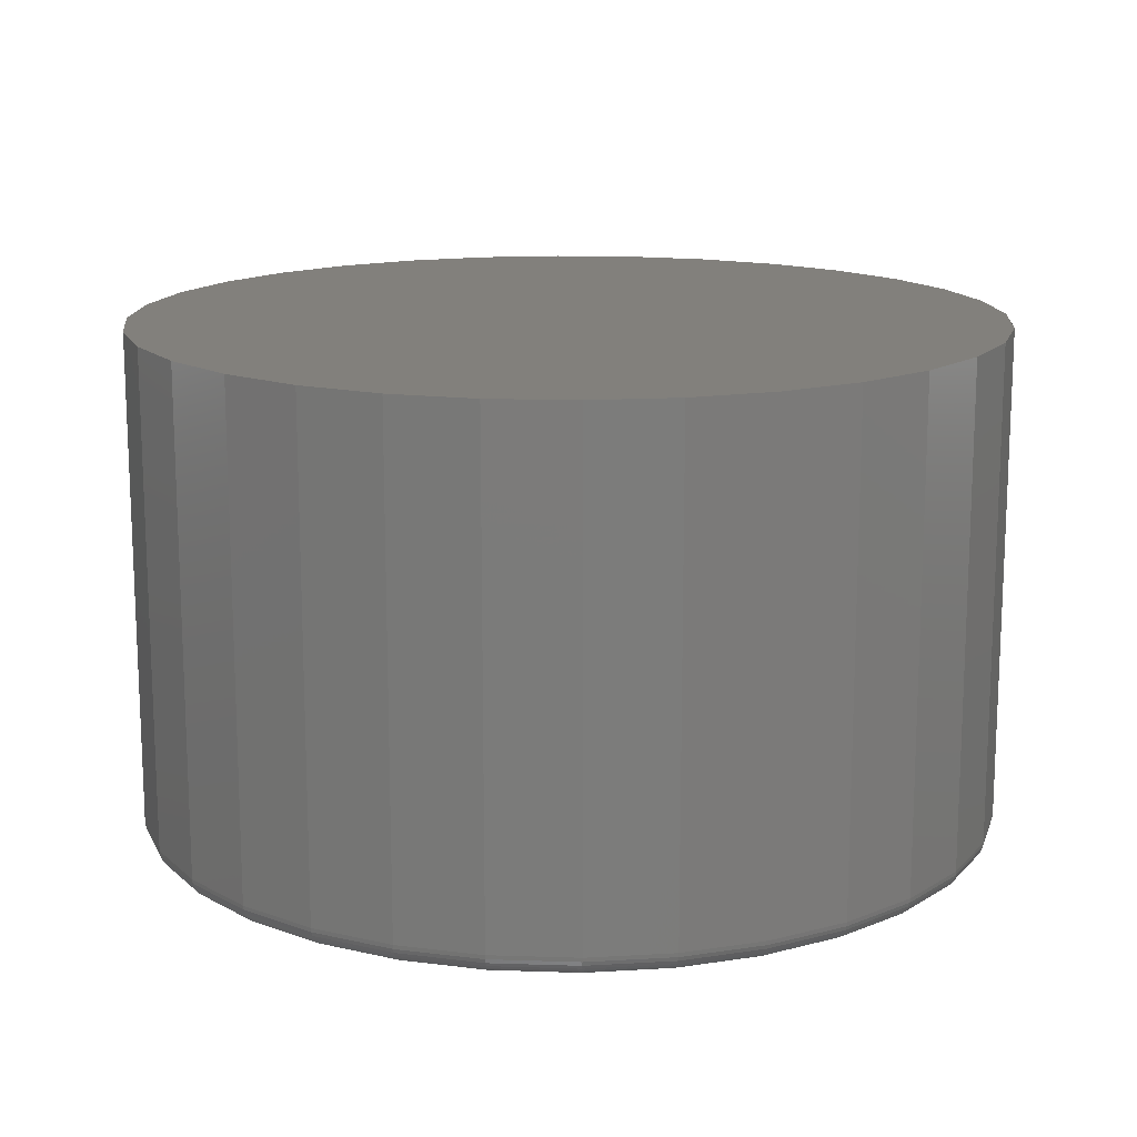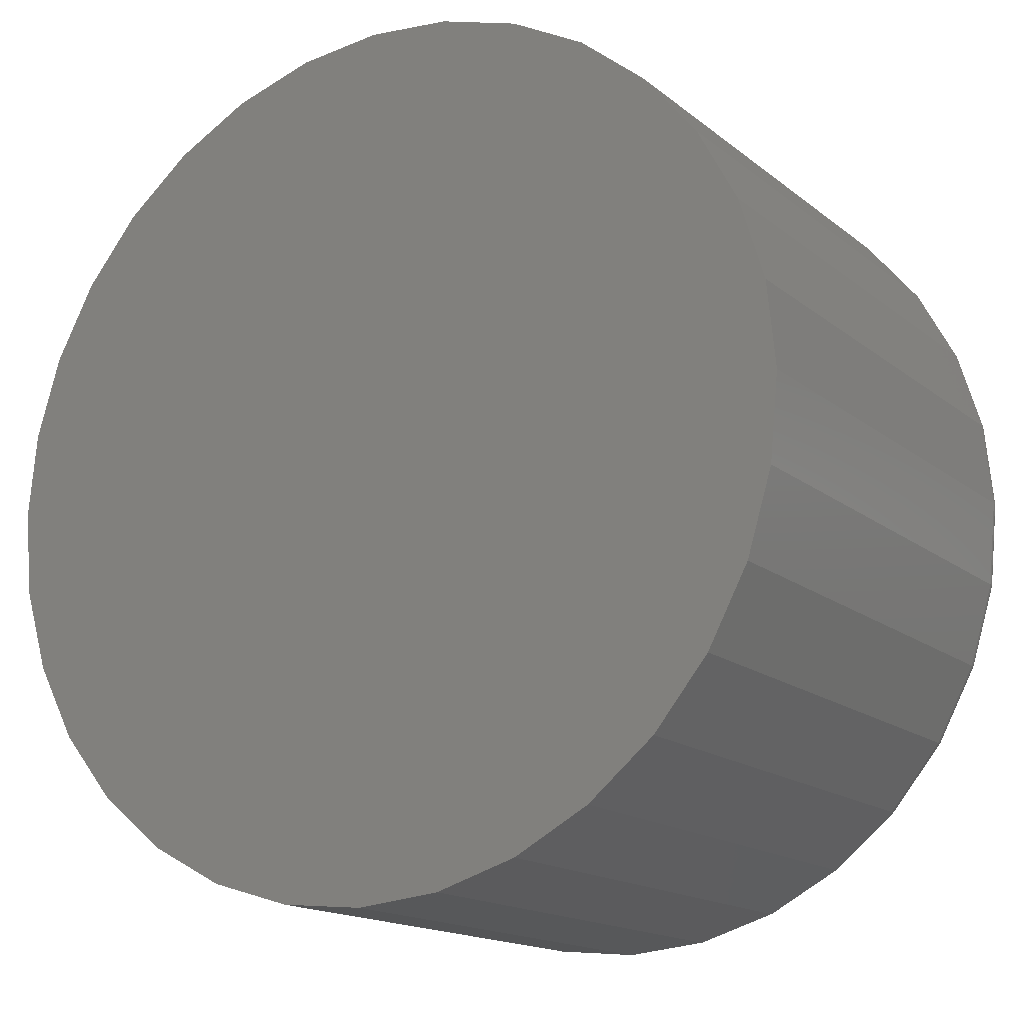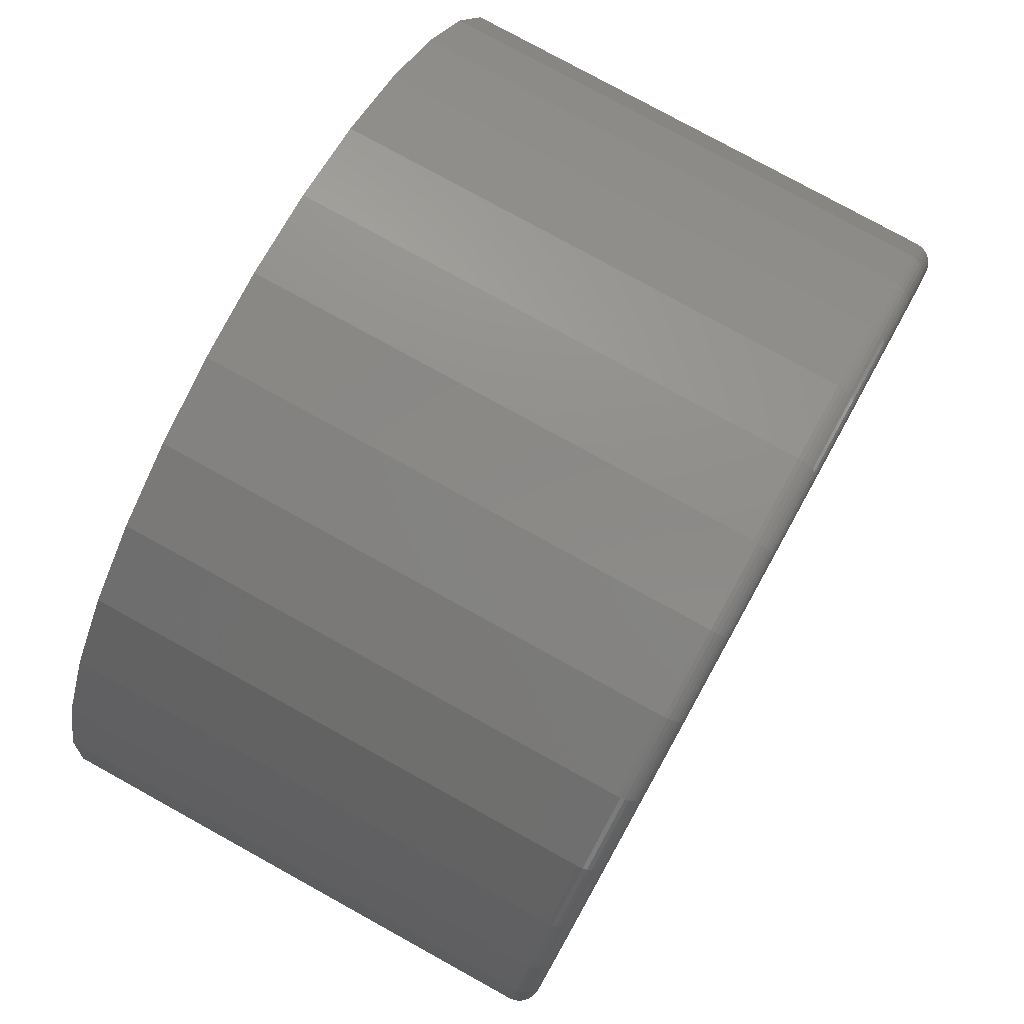
<metadata>
{"format":"stl","ext":"stl","renderer":"f3d","projection":"perspective","resolution":1024,"background":"white","views":[{"elev":14.8,"azim":155.9,"up":"+Z"},{"elev":-15.9,"azim":32.4,"up":"+Y"},{"elev":78.4,"azim":118.9,"up":"+Y"}]}
</metadata>
<code>
# stl→obj: 320 verts, 636 faces
v 0.006579 0.6003 0
v 0.1237 0.5888 0
v -0.1105 0.5888 0
v 0.006579 -0.6003 0
v -0.1105 -0.5888 0
v 0.1237 -0.5888 0
v -0.2232 -0.5546 0
v 0.2363 -0.5546 0
v -0.3269 -0.4992 0
v 0.3401 -0.4992 0
v -0.4179 -0.4245 0
v 0.4311 -0.4245 0
v -0.4926 -0.3335 0
v 0.5057 -0.3335 0
v -0.5481 -0.2297 0
v 0.5612 -0.2297 0
v -0.5822 -0.1171 0
v 0.5954 -0.1171 0
v -0.5938 8.311e-17 0
v 0.6069 -1.374e-16 0
v -0.5822 0.1171 0
v 0.5954 0.1171 0
v -0.5481 0.2297 0
v 0.5612 0.2297 0
v -0.4926 0.3335 0
v 0.5057 0.3335 0
v -0.4179 0.4245 0
v 0.4311 0.4245 0
v -0.3269 0.4992 0
v 0.3401 0.4992 0
v -0.2232 0.5546 0
v 0.2363 0.5546 0
v 0.6382 -7.156e-16 0.03125
v 0.6382 0 0.75
v 0.626 -0.1232 0.03125
v 0.626 -0.1232 0.75
v 0.5901 -0.2417 0.03125
v 0.5901 -0.2417 0.75
v 0.5317 -0.3509 0.03125
v 0.5317 -0.3509 0.75
v 0.4532 -0.4466 0.03125
v 0.4532 -0.4466 0.75
v 0.3575 -0.5251 0.03125
v 0.3575 -0.5251 0.75
v 0.2483 -0.5835 0.03125
v 0.2483 -0.5835 0.75
v 0.1298 -0.6194 0.03125
v 0.1298 -0.6194 0.75
v 0.006579 -0.6316 0.03125
v 0.006579 -0.6316 0.75
v -0.1166 -0.6194 0.03125
v -0.1166 -0.6194 0.75
v -0.2351 -0.5835 0.03125
v -0.2351 -0.5835 0.75
v -0.3443 -0.5251 0.03125
v -0.3443 -0.5251 0.75
v -0.44 -0.4466 0.03125
v -0.44 -0.4466 0.75
v -0.5186 -0.3509 0.03125
v -0.5186 -0.3509 0.75
v -0.5769 -0.2417 0.03125
v -0.5769 -0.2417 0.75
v -0.6129 -0.1232 0.03125
v -0.6129 -0.1232 0.75
v -0.625 7.734e-17 0.03125
v -0.625 7.734e-17 0.75
v -0.6129 0.1232 0.03125
v -0.6129 0.1232 0.75
v -0.5769 0.2417 0.03125
v -0.5769 0.2417 0.75
v -0.5186 0.3509 0.03125
v -0.5186 0.3509 0.75
v -0.44 0.4466 0.03125
v -0.44 0.4466 0.75
v -0.3443 0.5251 0.03125
v -0.3443 0.5251 0.75
v -0.2351 0.5835 0.03125
v -0.2351 0.5835 0.75
v -0.1166 0.6194 0.03125
v -0.1166 0.6194 0.75
v 0.006579 0.6316 0.03125
v 0.006579 0.6316 0.75
v 0.1298 0.6194 0.03125
v 0.1298 0.6194 0.75
v 0.2483 0.5835 0.03125
v 0.2483 0.5835 0.75
v 0.3575 0.5251 0.03125
v 0.3575 0.5251 0.75
v 0.4532 0.4466 0.03125
v 0.4532 0.4466 0.75
v 0.5317 0.3509 0.03125
v 0.5317 0.3509 0.75
v 0.5901 0.2417 0.03125
v 0.5901 0.2417 0.75
v 0.626 0.1232 0.03125
v 0.626 0.1232 0.75
v 0.6376 1.11e-16 0.02515
v 0.6254 -0.1231 0.02515
v 0.6358 1.11e-16 0.01929
v 0.6237 -0.1228 0.01929
v 0.6329 1.11e-16 0.01389
v 0.6209 -0.1222 0.01389
v 0.629 5.551e-17 0.009153
v 0.617 -0.1214 0.009153
v 0.6243 5.551e-17 0.005267
v 0.6124 -0.1205 0.005267
v 0.6189 5.551e-17 0.002379
v 0.6071 -0.1195 0.002379
v 0.613 0 0.0006005
v 0.6014 -0.1183 0.0006005
v -0.6123 -0.1231 0.02515
v -0.6244 3.886e-16 0.02515
v -0.6105 -0.1228 0.01929
v -0.6226 3.886e-16 0.01929
v -0.6077 -0.1222 0.01389
v -0.6197 3.886e-16 0.01389
v -0.6039 -0.1214 0.009153
v -0.6158 3.886e-16 0.009153
v -0.5992 -0.1205 0.005267
v -0.6111 3.886e-16 0.005267
v -0.5939 -0.1195 0.002379
v -0.6057 3.886e-16 0.002379
v -0.5882 -0.1183 0.0006005
v -0.5998 3.331e-16 0.0006005
v -0.5764 -0.2415 0.02515
v -0.5747 -0.2408 0.01929
v -0.5721 -0.2397 0.01389
v -0.5685 -0.2382 0.009153
v -0.5641 -0.2364 0.005267
v -0.5591 -0.2343 0.002379
v -0.5537 -0.2321 0.0006005
v -0.5181 -0.3506 0.02515
v -0.5166 -0.3496 0.01929
v -0.5142 -0.348 0.01389
v -0.5109 -0.3458 0.009153
v -0.507 -0.3432 0.005267
v -0.5025 -0.3402 0.002379
v -0.4976 -0.3369 0.0006005
v -0.4396 -0.4462 0.02515
v -0.4383 -0.4449 0.01929
v -0.4363 -0.4429 0.01389
v -0.4335 -0.4401 0.009153
v -0.4302 -0.4368 0.005267
v -0.4264 -0.433 0.002379
v -0.4222 -0.4288 0.0006005
v -0.344 -0.5246 0.02515
v -0.343 -0.5232 0.01929
v -0.3414 -0.5208 0.01389
v -0.3392 -0.5175 0.009153
v -0.3366 -0.5136 0.005267
v -0.3336 -0.5091 0.002379
v -0.3303 -0.5042 0.0006005
v -0.2349 -0.5829 0.02515
v -0.2342 -0.5813 0.01929
v -0.2331 -0.5786 0.01389
v -0.2316 -0.575 0.009153
v -0.2298 -0.5707 0.005267
v -0.2277 -0.5657 0.002379
v -0.2255 -0.5603 0.0006005
v -0.1165 -0.6189 0.02515
v -0.1162 -0.6171 0.01929
v -0.1156 -0.6143 0.01389
v -0.1149 -0.6105 0.009153
v -0.1139 -0.6058 0.005267
v -0.1129 -0.6005 0.002379
v -0.1117 -0.5948 0.0006005
v 0.006579 -0.631 0.02515
v 0.006579 -0.6292 0.01929
v 0.006579 -0.6263 0.01389
v 0.006579 -0.6224 0.009153
v 0.006579 -0.6177 0.005267
v 0.006579 -0.6123 0.002379
v 0.006579 -0.6064 0.0006005
v 0.1297 -0.6189 0.02515
v 0.1293 -0.6171 0.01929
v 0.1288 -0.6143 0.01389
v 0.128 -0.6105 0.009153
v 0.1271 -0.6058 0.005267
v 0.126 -0.6005 0.002379
v 0.1249 -0.5948 0.0006005
v 0.248 -0.5829 0.02515
v 0.2474 -0.5813 0.01929
v 0.2463 -0.5786 0.01389
v 0.2448 -0.575 0.009153
v 0.243 -0.5707 0.005267
v 0.2409 -0.5657 0.002379
v 0.2386 -0.5603 0.0006005
v 0.3571 -0.5246 0.02515
v 0.3561 -0.5232 0.01929
v 0.3545 -0.5208 0.01389
v 0.3524 -0.5175 0.009153
v 0.3497 -0.5136 0.005267
v 0.3467 -0.5091 0.002379
v 0.3435 -0.5042 0.0006005
v 0.4527 -0.4462 0.02515
v 0.4515 -0.4449 0.01929
v 0.4494 -0.4429 0.01389
v 0.4467 -0.4401 0.009153
v 0.4434 -0.4368 0.005267
v 0.4395 -0.433 0.002379
v 0.4354 -0.4288 0.0006005
v 0.5312 -0.3506 0.02515
v 0.5297 -0.3496 0.01929
v 0.5273 -0.348 0.01389
v 0.5241 -0.3458 0.009153
v 0.5202 -0.3432 0.005267
v 0.5157 -0.3402 0.002379
v 0.5108 -0.3369 0.0006005
v 0.5895 -0.2415 0.02515
v 0.5879 -0.2408 0.01929
v 0.5852 -0.2397 0.01389
v 0.5816 -0.2382 0.009153
v 0.5773 -0.2364 0.005267
v 0.5723 -0.2343 0.002379
v 0.5668 -0.2321 0.0006005
v -0.6123 0.1231 0.02515
v -0.6105 0.1228 0.01929
v -0.6077 0.1222 0.01389
v -0.6039 0.1214 0.009153
v -0.5992 0.1205 0.005267
v -0.5939 0.1195 0.002379
v -0.5882 0.1183 0.0006005
v 0.6254 0.1231 0.02515
v 0.6237 0.1228 0.01929
v 0.6209 0.1222 0.01389
v 0.617 0.1214 0.009153
v 0.6124 0.1205 0.005267
v 0.6071 0.1195 0.002379
v 0.6014 0.1183 0.0006005
v 0.5895 0.2415 0.02515
v 0.5879 0.2408 0.01929
v 0.5852 0.2397 0.01389
v 0.5816 0.2382 0.009153
v 0.5773 0.2364 0.005267
v 0.5723 0.2343 0.002379
v 0.5668 0.2321 0.0006005
v 0.5312 0.3506 0.02515
v 0.5297 0.3496 0.01929
v 0.5273 0.348 0.01389
v 0.5241 0.3458 0.009153
v 0.5202 0.3432 0.005267
v 0.5157 0.3402 0.002379
v 0.5108 0.3369 0.0006005
v 0.4527 0.4462 0.02515
v 0.4515 0.4449 0.01929
v 0.4494 0.4429 0.01389
v 0.4467 0.4401 0.009153
v 0.4434 0.4368 0.005267
v 0.4395 0.433 0.002379
v 0.4354 0.4288 0.0006005
v 0.3571 0.5246 0.02515
v 0.3561 0.5232 0.01929
v 0.3545 0.5208 0.01389
v 0.3524 0.5175 0.009153
v 0.3497 0.5136 0.005267
v 0.3467 0.5091 0.002379
v 0.3435 0.5042 0.0006005
v 0.248 0.5829 0.02515
v 0.2474 0.5813 0.01929
v 0.2463 0.5786 0.01389
v 0.2448 0.575 0.009153
v 0.243 0.5707 0.005267
v 0.2409 0.5657 0.002379
v 0.2386 0.5603 0.0006005
v 0.1297 0.6189 0.02515
v 0.1293 0.6171 0.01929
v 0.1288 0.6143 0.01389
v 0.128 0.6105 0.009153
v 0.1271 0.6058 0.005267
v 0.126 0.6005 0.002379
v 0.1249 0.5948 0.0006005
v 0.006579 0.631 0.02515
v 0.006579 0.6292 0.01929
v 0.006579 0.6263 0.01389
v 0.006579 0.6224 0.009153
v 0.006579 0.6177 0.005267
v 0.006579 0.6123 0.002379
v 0.006579 0.6064 0.0006005
v -0.1165 0.6189 0.02515
v -0.1162 0.6171 0.01929
v -0.1156 0.6143 0.01389
v -0.1149 0.6105 0.009153
v -0.1139 0.6058 0.005267
v -0.1129 0.6005 0.002379
v -0.1117 0.5948 0.0006005
v -0.2349 0.5829 0.02515
v -0.2342 0.5813 0.01929
v -0.2331 0.5786 0.01389
v -0.2316 0.575 0.009153
v -0.2298 0.5707 0.005267
v -0.2277 0.5657 0.002379
v -0.2255 0.5603 0.0006005
v -0.344 0.5246 0.02515
v -0.343 0.5232 0.01929
v -0.3414 0.5208 0.01389
v -0.3392 0.5175 0.009153
v -0.3366 0.5136 0.005267
v -0.3336 0.5091 0.002379
v -0.3303 0.5042 0.0006005
v -0.4396 0.4462 0.02515
v -0.4383 0.4449 0.01929
v -0.4363 0.4429 0.01389
v -0.4335 0.4401 0.009153
v -0.4302 0.4368 0.005267
v -0.4264 0.433 0.002379
v -0.4222 0.4288 0.0006005
v -0.5181 0.3506 0.02515
v -0.5166 0.3496 0.01929
v -0.5142 0.348 0.01389
v -0.5109 0.3458 0.009153
v -0.507 0.3432 0.005267
v -0.5025 0.3402 0.002379
v -0.4976 0.3369 0.0006005
v -0.5764 0.2415 0.02515
v -0.5747 0.2408 0.01929
v -0.5721 0.2397 0.01389
v -0.5685 0.2382 0.009153
v -0.5641 0.2364 0.005267
v -0.5591 0.2343 0.002379
v -0.5537 0.2321 0.0006005
f 1 2 3
f 4 5 6
f 6 5 7
f 6 7 8
f 8 7 9
f 8 9 10
f 10 9 11
f 10 11 12
f 12 11 13
f 12 13 14
f 14 13 15
f 14 15 16
f 16 15 17
f 16 17 18
f 18 17 19
f 18 19 20
f 20 19 21
f 20 21 22
f 22 21 23
f 22 23 24
f 24 23 25
f 24 25 26
f 26 25 27
f 26 27 28
f 28 27 29
f 28 29 30
f 30 29 31
f 30 31 32
f 32 31 3
f 32 3 2
f 33 34 35
f 35 34 36
f 35 36 37
f 37 36 38
f 37 38 39
f 39 38 40
f 39 40 41
f 41 40 42
f 41 42 43
f 43 42 44
f 43 44 45
f 45 44 46
f 45 46 47
f 47 46 48
f 47 48 49
f 49 48 50
f 49 50 51
f 51 50 52
f 51 52 53
f 53 52 54
f 53 54 55
f 55 54 56
f 55 56 57
f 57 56 58
f 57 58 59
f 59 58 60
f 59 60 61
f 61 60 62
f 61 62 63
f 63 62 64
f 63 64 65
f 65 64 66
f 65 66 67
f 67 66 68
f 67 68 69
f 69 68 70
f 69 70 71
f 71 70 72
f 71 72 73
f 73 72 74
f 73 74 75
f 75 74 76
f 75 76 77
f 77 76 78
f 77 78 79
f 79 78 80
f 79 80 81
f 81 80 82
f 81 82 83
f 83 82 84
f 83 84 85
f 85 84 86
f 85 86 87
f 87 86 88
f 87 88 89
f 89 88 90
f 89 90 91
f 91 90 92
f 91 92 93
f 93 92 94
f 93 94 95
f 95 94 96
f 95 96 33
f 33 96 34
f 33 35 97
f 97 35 98
f 97 98 99
f 99 98 100
f 99 100 101
f 101 100 102
f 101 102 103
f 103 102 104
f 103 104 105
f 105 104 106
f 105 106 107
f 107 106 108
f 107 108 109
f 109 108 110
f 109 110 20
f 20 110 18
f 63 65 111
f 111 65 112
f 111 112 113
f 113 112 114
f 113 114 115
f 115 114 116
f 115 116 117
f 117 116 118
f 117 118 119
f 119 118 120
f 119 120 121
f 121 120 122
f 121 122 123
f 123 122 124
f 123 124 17
f 17 124 19
f 61 63 125
f 125 63 111
f 125 111 126
f 126 111 113
f 126 113 127
f 127 113 115
f 127 115 128
f 128 115 117
f 128 117 129
f 129 117 119
f 129 119 130
f 130 119 121
f 130 121 131
f 131 121 123
f 131 123 15
f 15 123 17
f 59 61 132
f 132 61 125
f 132 125 133
f 133 125 126
f 133 126 134
f 134 126 127
f 134 127 135
f 135 127 128
f 135 128 136
f 136 128 129
f 136 129 137
f 137 129 130
f 137 130 138
f 138 130 131
f 138 131 13
f 13 131 15
f 57 59 139
f 139 59 132
f 139 132 140
f 140 132 133
f 140 133 141
f 141 133 134
f 141 134 142
f 142 134 135
f 142 135 143
f 143 135 136
f 143 136 144
f 144 136 137
f 144 137 145
f 145 137 138
f 145 138 11
f 11 138 13
f 55 57 146
f 146 57 139
f 146 139 147
f 147 139 140
f 147 140 148
f 148 140 141
f 148 141 149
f 149 141 142
f 149 142 150
f 150 142 143
f 150 143 151
f 151 143 144
f 151 144 152
f 152 144 145
f 152 145 9
f 9 145 11
f 53 55 153
f 153 55 146
f 153 146 154
f 154 146 147
f 154 147 155
f 155 147 148
f 155 148 156
f 156 148 149
f 156 149 157
f 157 149 150
f 157 150 158
f 158 150 151
f 158 151 159
f 159 151 152
f 159 152 7
f 7 152 9
f 51 53 160
f 160 53 153
f 160 153 161
f 161 153 154
f 161 154 162
f 162 154 155
f 162 155 163
f 163 155 156
f 163 156 164
f 164 156 157
f 164 157 165
f 165 157 158
f 165 158 166
f 166 158 159
f 166 159 5
f 5 159 7
f 49 51 167
f 167 51 160
f 167 160 168
f 168 160 161
f 168 161 169
f 169 161 162
f 169 162 170
f 170 162 163
f 170 163 171
f 171 163 164
f 171 164 172
f 172 164 165
f 172 165 173
f 173 165 166
f 173 166 4
f 4 166 5
f 47 49 174
f 174 49 167
f 174 167 175
f 175 167 168
f 175 168 176
f 176 168 169
f 176 169 177
f 177 169 170
f 177 170 178
f 178 170 171
f 178 171 179
f 179 171 172
f 179 172 180
f 180 172 173
f 180 173 6
f 6 173 4
f 45 47 181
f 181 47 174
f 181 174 182
f 182 174 175
f 182 175 183
f 183 175 176
f 183 176 184
f 184 176 177
f 184 177 185
f 185 177 178
f 185 178 186
f 186 178 179
f 186 179 187
f 187 179 180
f 187 180 8
f 8 180 6
f 43 45 188
f 188 45 181
f 188 181 189
f 189 181 182
f 189 182 190
f 190 182 183
f 190 183 191
f 191 183 184
f 191 184 192
f 192 184 185
f 192 185 193
f 193 185 186
f 193 186 194
f 194 186 187
f 194 187 10
f 10 187 8
f 41 43 195
f 195 43 188
f 195 188 196
f 196 188 189
f 196 189 197
f 197 189 190
f 197 190 198
f 198 190 191
f 198 191 199
f 199 191 192
f 199 192 200
f 200 192 193
f 200 193 201
f 201 193 194
f 201 194 12
f 12 194 10
f 39 41 202
f 202 41 195
f 202 195 203
f 203 195 196
f 203 196 204
f 204 196 197
f 204 197 205
f 205 197 198
f 205 198 206
f 206 198 199
f 206 199 207
f 207 199 200
f 207 200 208
f 208 200 201
f 208 201 14
f 14 201 12
f 37 39 209
f 209 39 202
f 209 202 210
f 210 202 203
f 210 203 211
f 211 203 204
f 211 204 212
f 212 204 205
f 212 205 213
f 213 205 206
f 213 206 214
f 214 206 207
f 214 207 215
f 215 207 208
f 215 208 16
f 16 208 14
f 35 37 98
f 98 37 209
f 98 209 100
f 100 209 210
f 100 210 102
f 102 210 211
f 102 211 104
f 104 211 212
f 104 212 106
f 106 212 213
f 106 213 108
f 108 213 214
f 108 214 110
f 110 214 215
f 110 215 18
f 18 215 16
f 65 67 112
f 112 67 216
f 112 216 114
f 114 216 217
f 114 217 116
f 116 217 218
f 116 218 118
f 118 218 219
f 118 219 120
f 120 219 220
f 120 220 122
f 122 220 221
f 122 221 124
f 124 221 222
f 124 222 19
f 19 222 21
f 95 33 223
f 223 33 97
f 223 97 224
f 224 97 99
f 224 99 225
f 225 99 101
f 225 101 226
f 226 101 103
f 226 103 227
f 227 103 105
f 227 105 228
f 228 105 107
f 228 107 229
f 229 107 109
f 229 109 22
f 22 109 20
f 93 95 230
f 230 95 223
f 230 223 231
f 231 223 224
f 231 224 232
f 232 224 225
f 232 225 233
f 233 225 226
f 233 226 234
f 234 226 227
f 234 227 235
f 235 227 228
f 235 228 236
f 236 228 229
f 236 229 24
f 24 229 22
f 91 93 237
f 237 93 230
f 237 230 238
f 238 230 231
f 238 231 239
f 239 231 232
f 239 232 240
f 240 232 233
f 240 233 241
f 241 233 234
f 241 234 242
f 242 234 235
f 242 235 243
f 243 235 236
f 243 236 26
f 26 236 24
f 89 91 244
f 244 91 237
f 244 237 245
f 245 237 238
f 245 238 246
f 246 238 239
f 246 239 247
f 247 239 240
f 247 240 248
f 248 240 241
f 248 241 249
f 249 241 242
f 249 242 250
f 250 242 243
f 250 243 28
f 28 243 26
f 87 89 251
f 251 89 244
f 251 244 252
f 252 244 245
f 252 245 253
f 253 245 246
f 253 246 254
f 254 246 247
f 254 247 255
f 255 247 248
f 255 248 256
f 256 248 249
f 256 249 257
f 257 249 250
f 257 250 30
f 30 250 28
f 85 87 258
f 258 87 251
f 258 251 259
f 259 251 252
f 259 252 260
f 260 252 253
f 260 253 261
f 261 253 254
f 261 254 262
f 262 254 255
f 262 255 263
f 263 255 256
f 263 256 264
f 264 256 257
f 264 257 32
f 32 257 30
f 83 85 265
f 265 85 258
f 265 258 266
f 266 258 259
f 266 259 267
f 267 259 260
f 267 260 268
f 268 260 261
f 268 261 269
f 269 261 262
f 269 262 270
f 270 262 263
f 270 263 271
f 271 263 264
f 271 264 2
f 2 264 32
f 81 83 272
f 272 83 265
f 272 265 273
f 273 265 266
f 273 266 274
f 274 266 267
f 274 267 275
f 275 267 268
f 275 268 276
f 276 268 269
f 276 269 277
f 277 269 270
f 277 270 278
f 278 270 271
f 278 271 1
f 1 271 2
f 79 81 279
f 279 81 272
f 279 272 280
f 280 272 273
f 280 273 281
f 281 273 274
f 281 274 282
f 282 274 275
f 282 275 283
f 283 275 276
f 283 276 284
f 284 276 277
f 284 277 285
f 285 277 278
f 285 278 3
f 3 278 1
f 77 79 286
f 286 79 279
f 286 279 287
f 287 279 280
f 287 280 288
f 288 280 281
f 288 281 289
f 289 281 282
f 289 282 290
f 290 282 283
f 290 283 291
f 291 283 284
f 291 284 292
f 292 284 285
f 292 285 31
f 31 285 3
f 75 77 293
f 293 77 286
f 293 286 294
f 294 286 287
f 294 287 295
f 295 287 288
f 295 288 296
f 296 288 289
f 296 289 297
f 297 289 290
f 297 290 298
f 298 290 291
f 298 291 299
f 299 291 292
f 299 292 29
f 29 292 31
f 73 75 300
f 300 75 293
f 300 293 301
f 301 293 294
f 301 294 302
f 302 294 295
f 302 295 303
f 303 295 296
f 303 296 304
f 304 296 297
f 304 297 305
f 305 297 298
f 305 298 306
f 306 298 299
f 306 299 27
f 27 299 29
f 71 73 307
f 307 73 300
f 307 300 308
f 308 300 301
f 308 301 309
f 309 301 302
f 309 302 310
f 310 302 303
f 310 303 311
f 311 303 304
f 311 304 312
f 312 304 305
f 312 305 313
f 313 305 306
f 313 306 25
f 25 306 27
f 69 71 314
f 314 71 307
f 314 307 315
f 315 307 308
f 315 308 316
f 316 308 309
f 316 309 317
f 317 309 310
f 317 310 318
f 318 310 311
f 318 311 319
f 319 311 312
f 319 312 320
f 320 312 313
f 320 313 23
f 23 313 25
f 67 69 216
f 216 69 314
f 216 314 217
f 217 314 315
f 217 315 218
f 218 315 316
f 218 316 219
f 219 316 317
f 219 317 220
f 220 317 318
f 220 318 221
f 221 318 319
f 221 319 222
f 222 319 320
f 222 320 21
f 21 320 23
f 80 84 82
f 84 80 86
f 86 80 78
f 86 78 88
f 88 78 76
f 88 76 90
f 90 76 74
f 90 74 92
f 92 74 72
f 92 72 94
f 94 72 70
f 94 70 96
f 96 70 68
f 96 68 34
f 34 68 66
f 34 66 36
f 36 66 64
f 36 64 38
f 38 64 62
f 38 62 40
f 40 62 60
f 40 60 42
f 42 60 58
f 42 58 44
f 44 58 56
f 44 56 46
f 46 56 54
f 46 54 48
f 48 54 52
f 48 52 50

</code>
